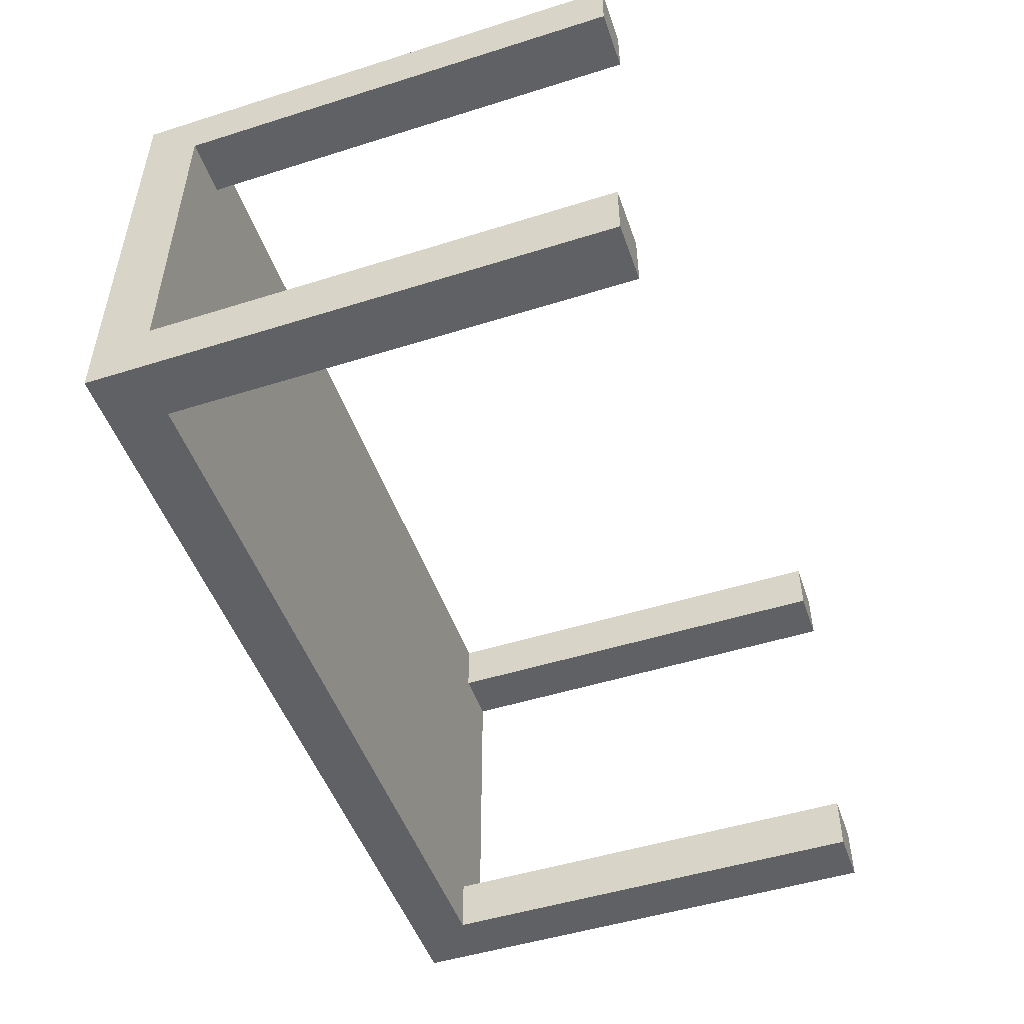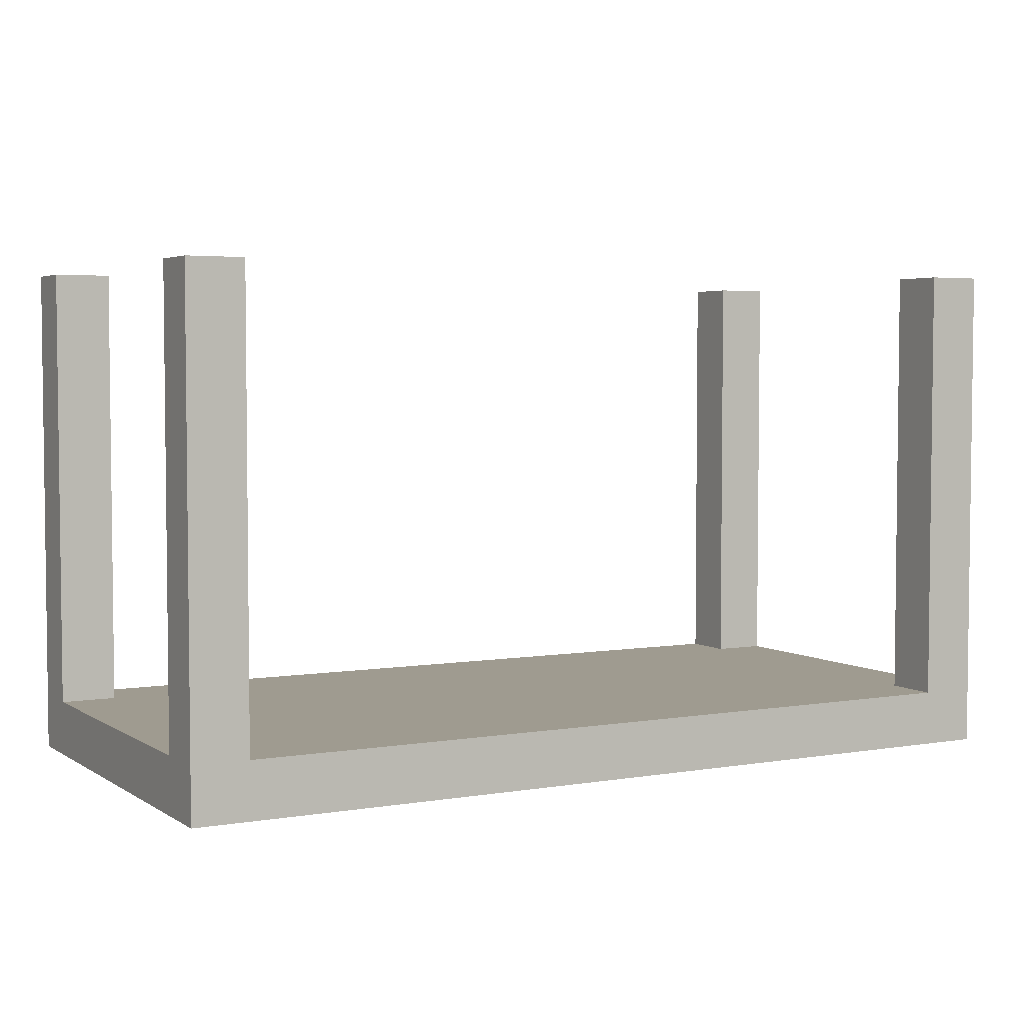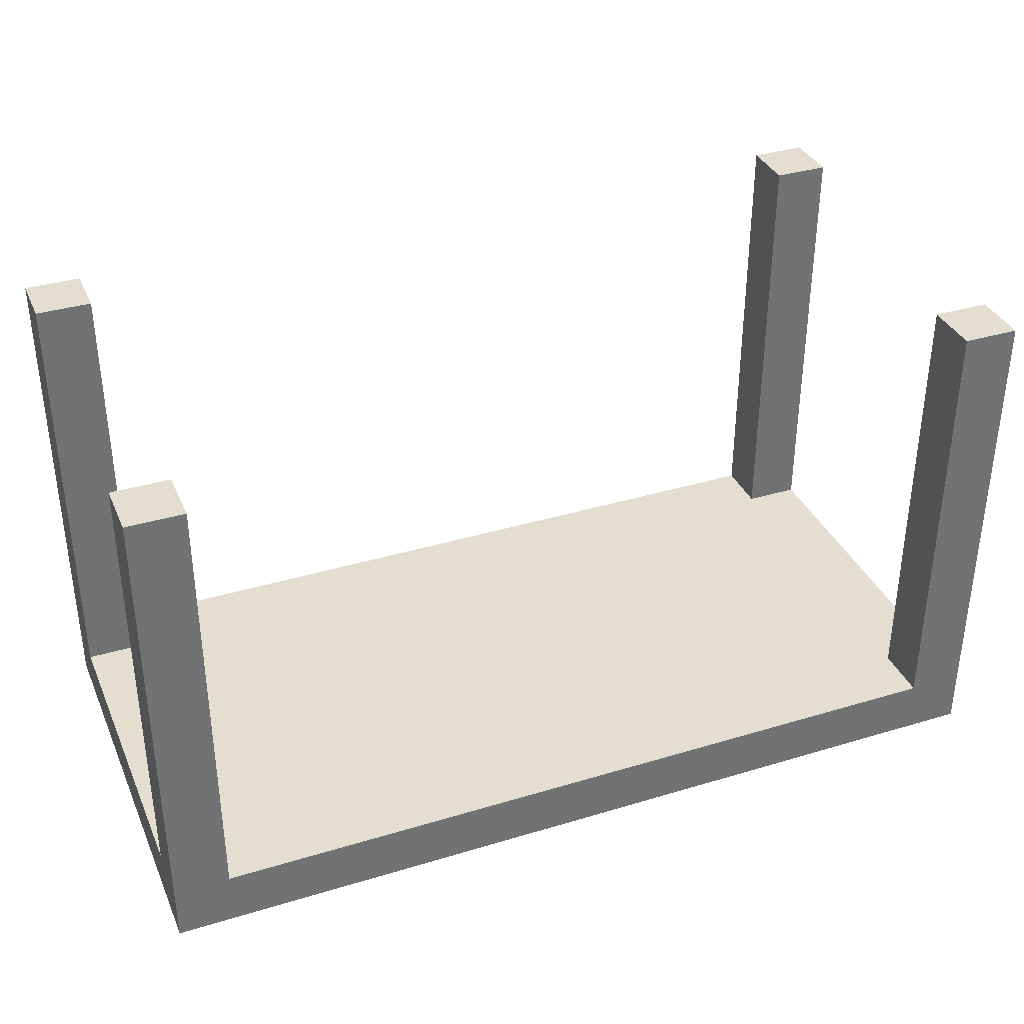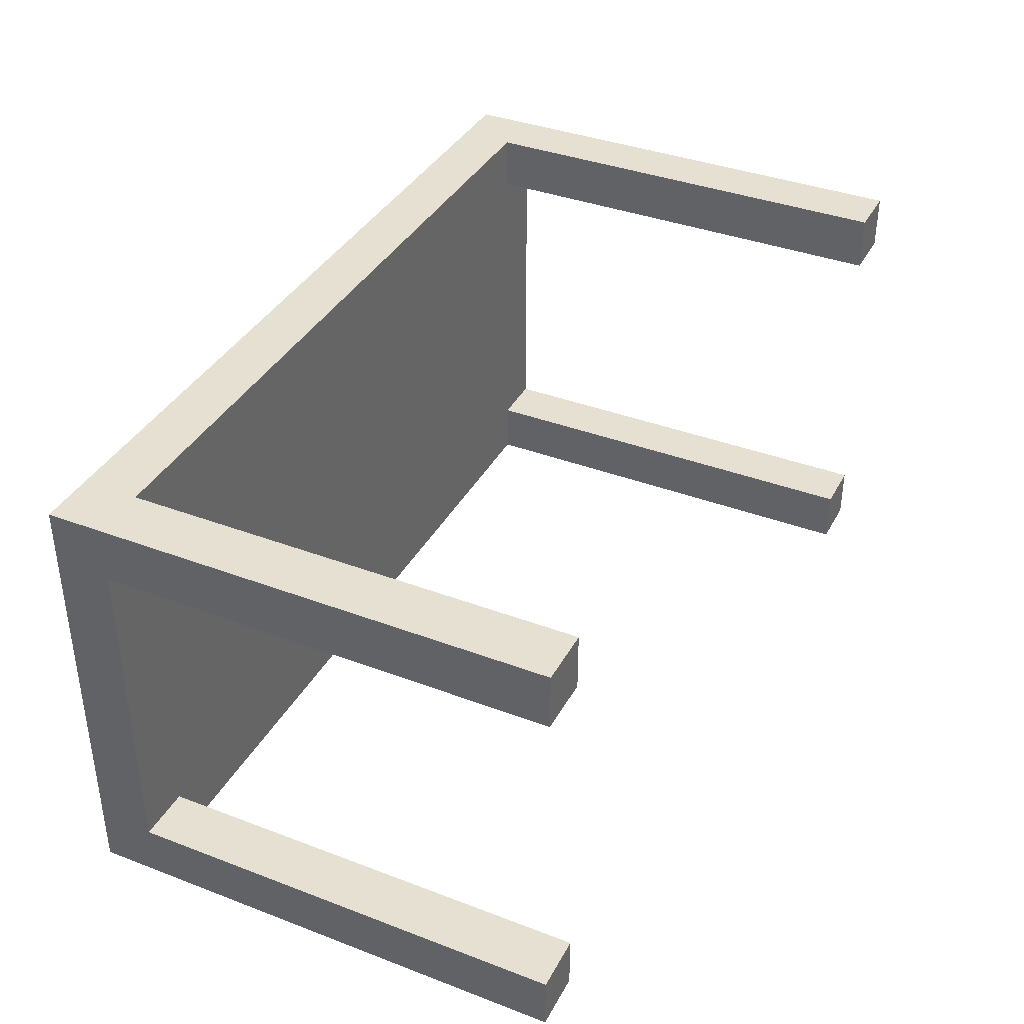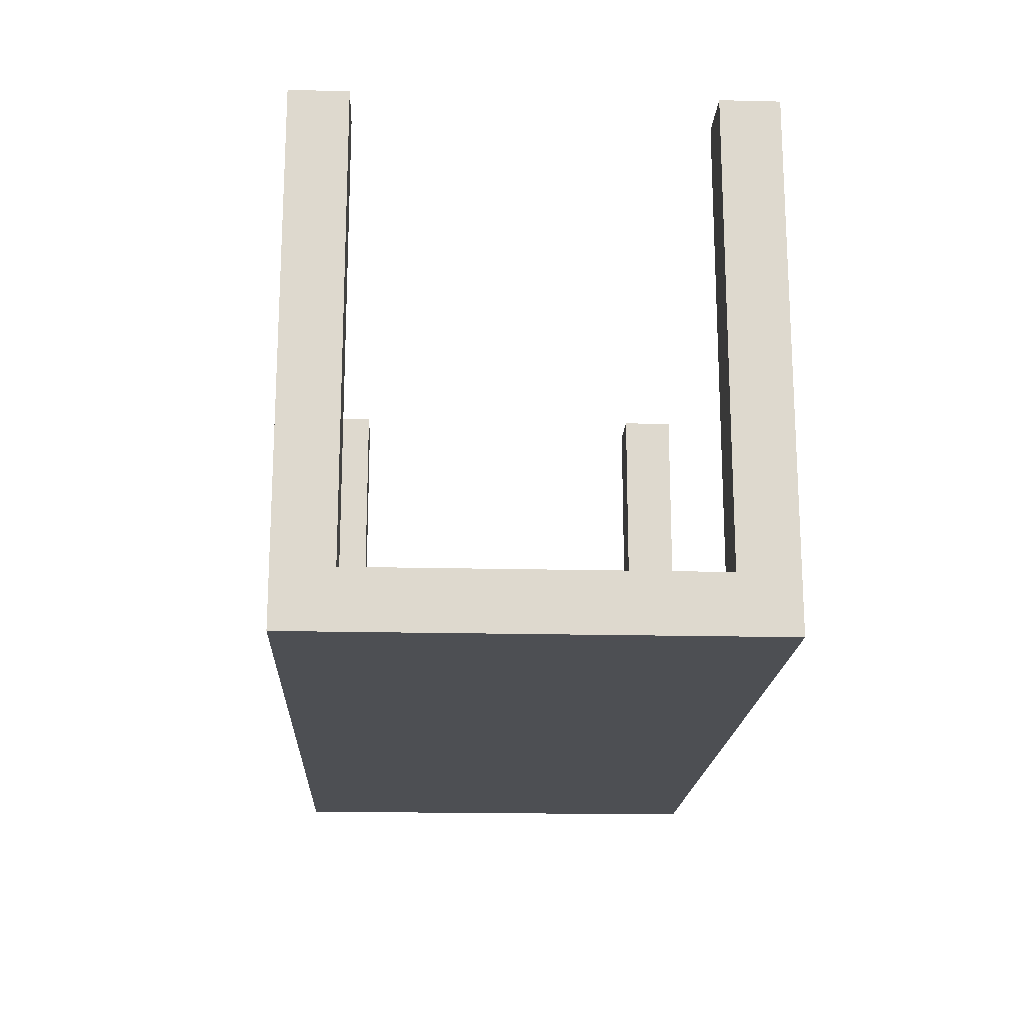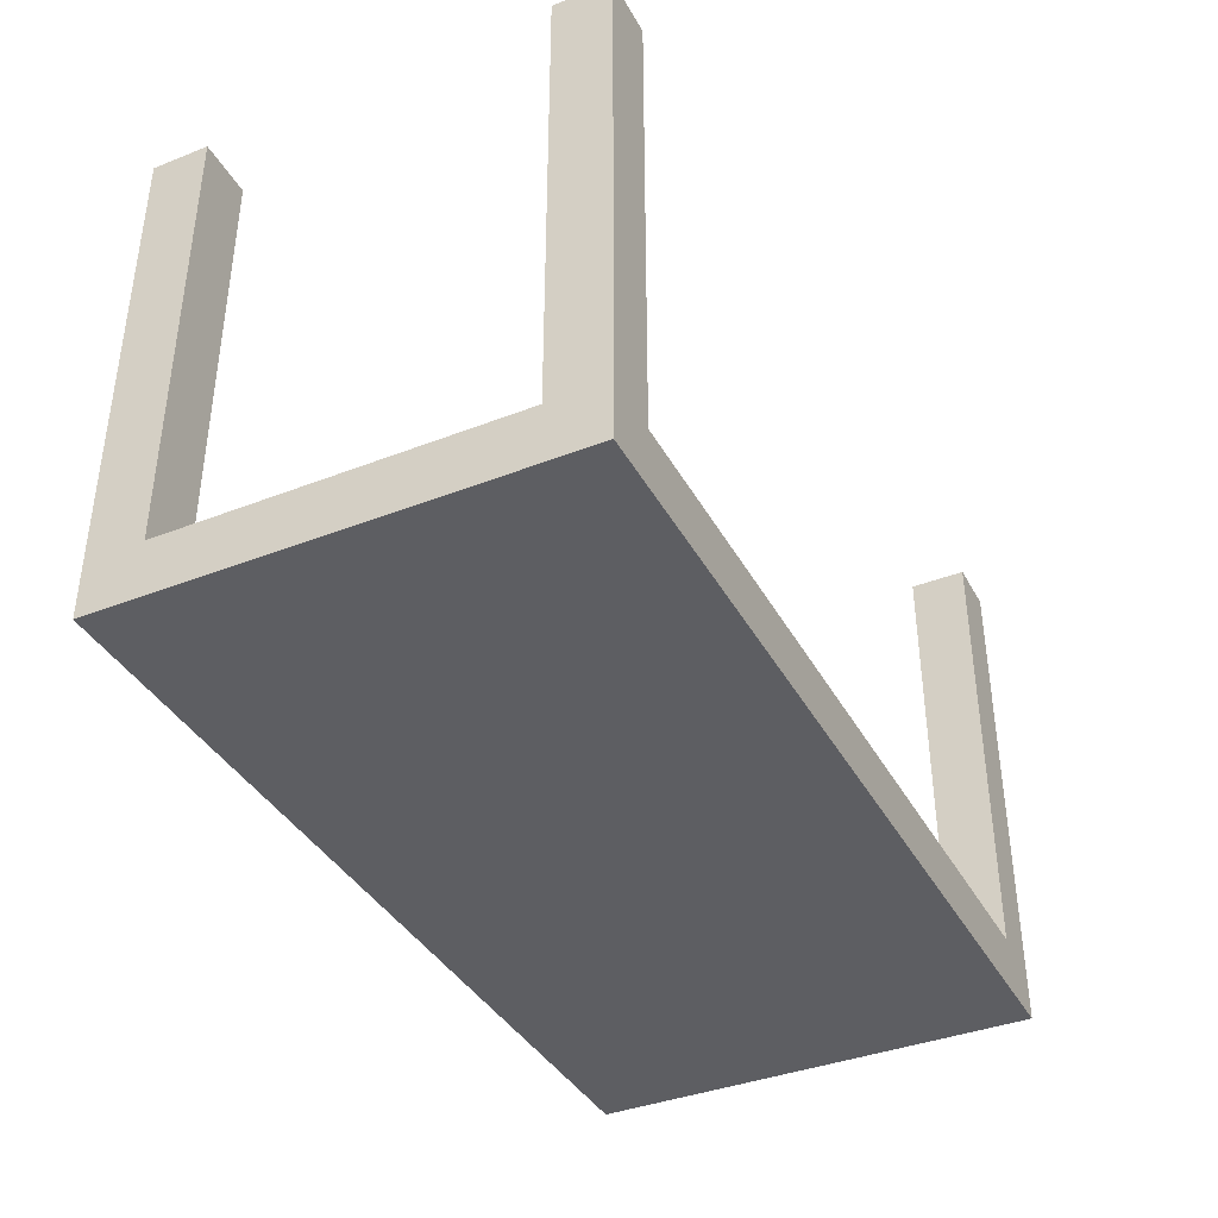
<metadata>
{"format":"obj","ext":"obj","renderer":"f3d","projection":"perspective","resolution":1024,"background":"white","views":[{"elev":-49.8,"azim":-70.9,"up":"+Y"},{"elev":4.0,"azim":151.1,"up":"+Z"},{"elev":35.7,"azim":158.3,"up":"+Z"},{"elev":37.7,"azim":-64.2,"up":"+Y"},{"elev":-18.0,"azim":-92.7,"up":"+Z"},{"elev":-38.6,"azim":116.2,"up":"+Z"}]}
</metadata>
<code>
o m888
v -0.475 -0.2375 -0.0529
v 0.475 -0.2375 -0.0529
v 0.475 -0.2375 -0.1123
v -0.475 -0.2375 -0.1123
v -0.475 0.2375 -0.0529
v 0.475 0.2375 -0.0529
v 0.475 0.2375 -0.1123
v -0.475 0.2375 -0.1123
v 0.4156 0.1781 0.4221
v 0.475 0.1781 0.4221
v 0.475 0.1781 -0.0529
v 0.4156 0.1781 -0.0529
v 0.4156 0.2375 0.4221
v 0.475 0.2375 0.4221
v 0.4156 0.2375 -0.0529
v 0.4156 -0.2375 0.4221
v 0.475 -0.2375 0.4221
v 0.4156 -0.2375 -0.0529
v 0.4156 -0.1781 0.4221
v 0.475 -0.1781 0.4221
v 0.475 -0.1781 -0.0529
v 0.4156 -0.1781 -0.0529
v -0.475 0.1781 0.4221
v -0.4156 0.1781 0.4221
v -0.4156 0.1781 -0.0529
v -0.475 0.1781 -0.0529
v -0.475 0.2375 0.4221
v -0.4156 0.2375 0.4221
v -0.4156 0.2375 -0.0529
v -0.475 -0.2375 0.4221
v -0.4156 -0.2375 0.4221
v -0.4156 -0.2375 -0.0529
v -0.475 -0.1781 0.4221
v -0.4156 -0.1781 0.4221
v -0.4156 -0.1781 -0.0529
v -0.475 -0.1781 -0.0529
f 1 4 2
f 2 4 3
f 1 6 5
f 1 2 6
f 1 5 4
f 4 5 8
f 4 8 7
f 4 7 3
f 2 7 6
f 2 3 7
f 6 8 5
f 6 7 8
f 9 12 10
f 10 12 11
f 9 14 13
f 9 10 14
f 9 13 12
f 12 13 15
f 12 15 6
f 12 6 11
f 10 6 14
f 10 11 6
f 14 15 13
f 14 6 15
f 16 18 17
f 17 18 2
f 16 20 19
f 16 17 20
f 16 19 18
f 18 19 22
f 18 22 21
f 18 21 2
f 17 21 20
f 17 2 21
f 20 22 19
f 20 21 22
f 23 26 24
f 24 26 25
f 23 28 27
f 23 24 28
f 23 27 26
f 26 27 5
f 26 5 29
f 26 29 25
f 24 29 28
f 24 25 29
f 28 5 27
f 28 29 5
f 30 1 31
f 31 1 32
f 30 34 33
f 30 31 34
f 30 33 1
f 1 33 36
f 1 36 35
f 1 35 32
f 31 35 34
f 31 32 35
f 34 36 33
f 34 35 36

</code>
